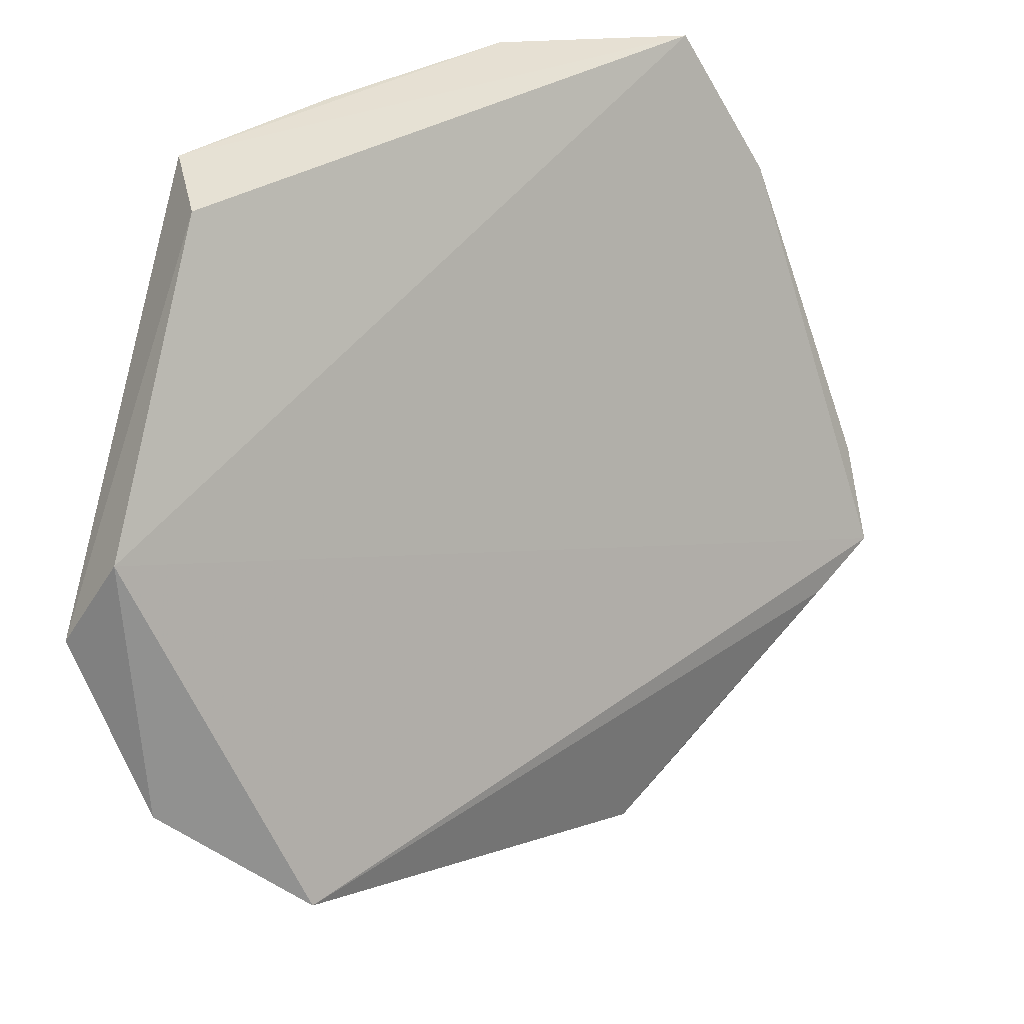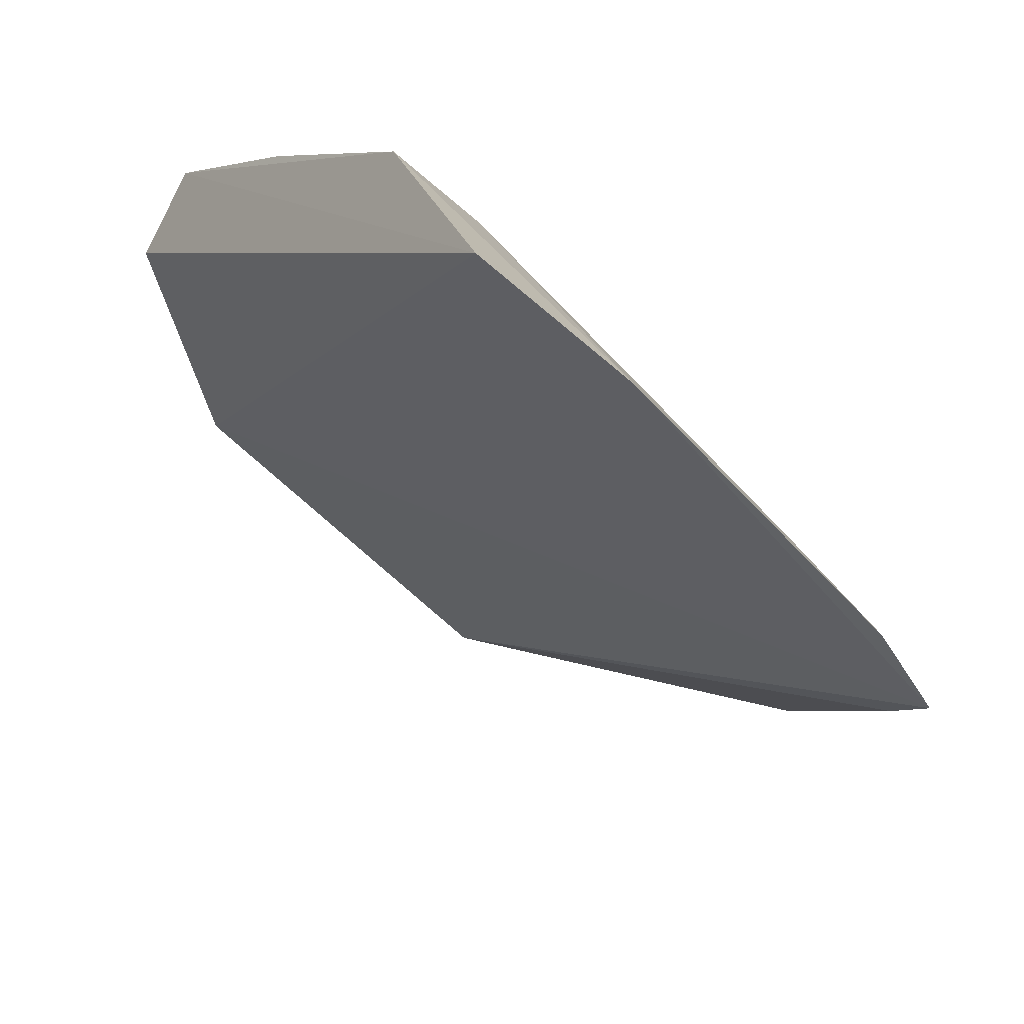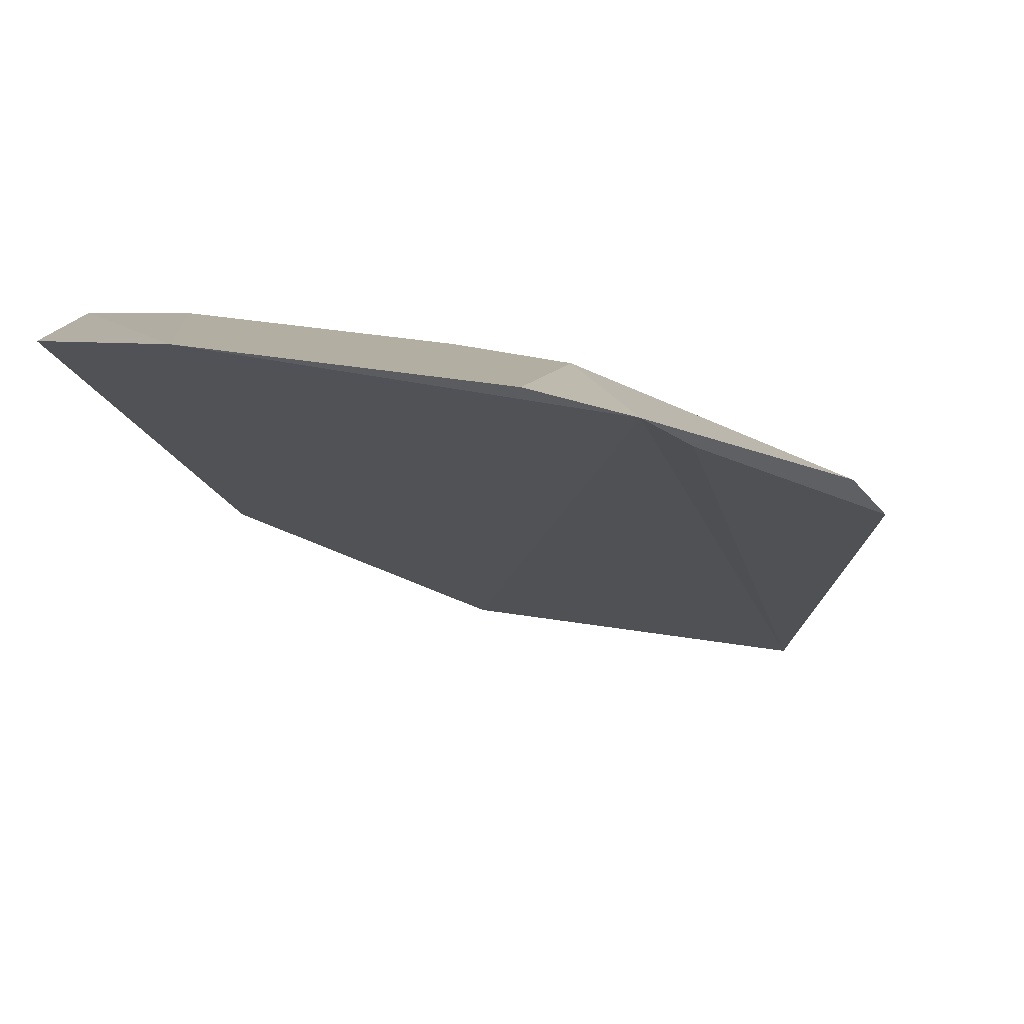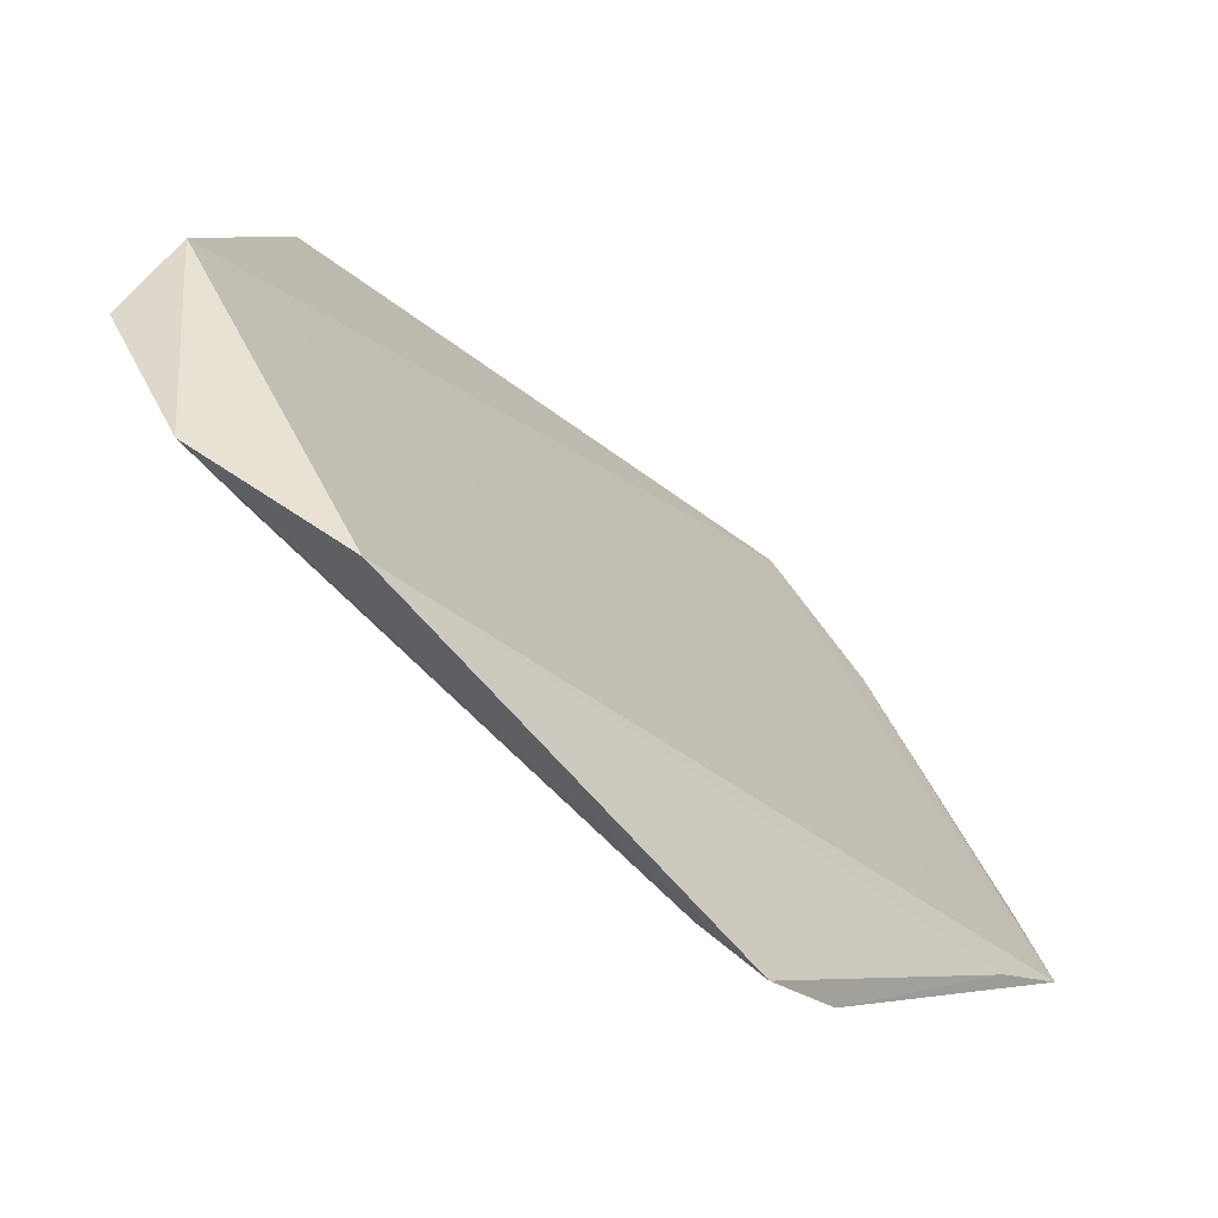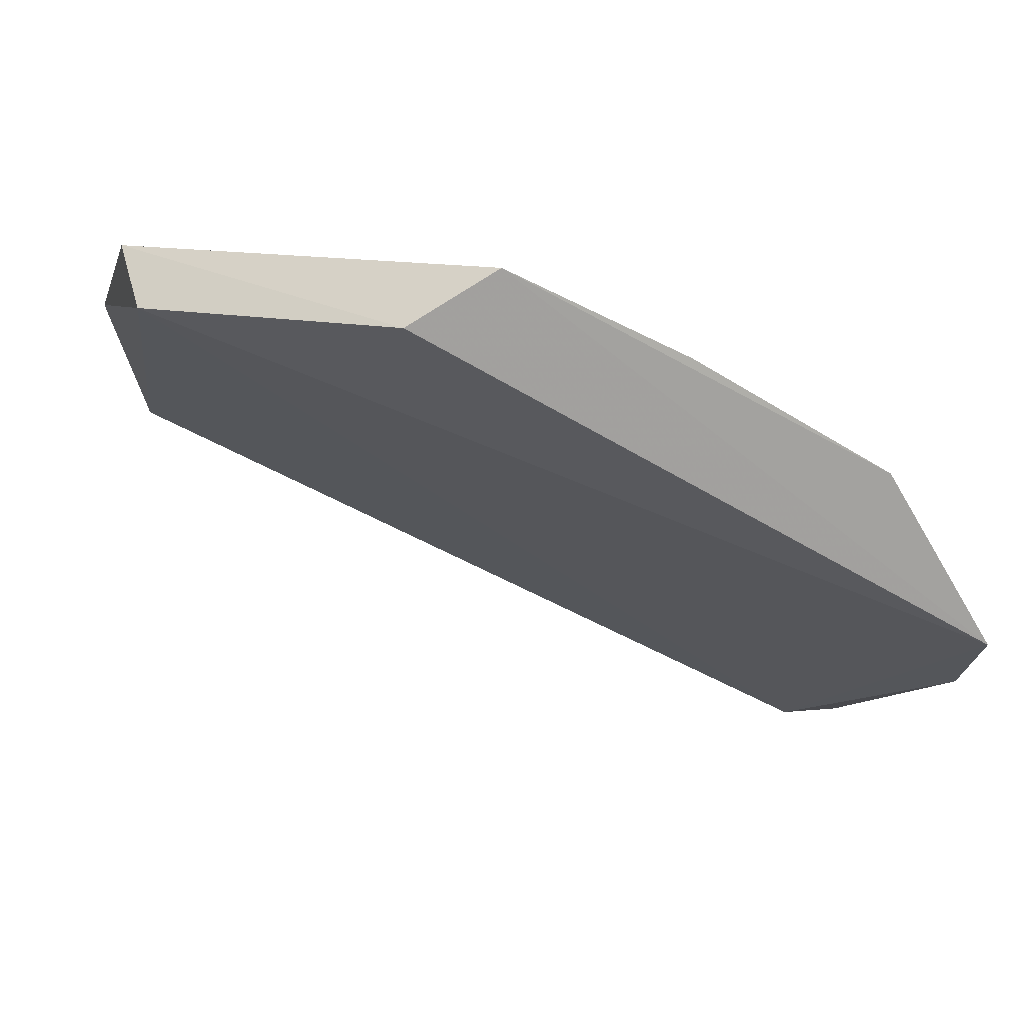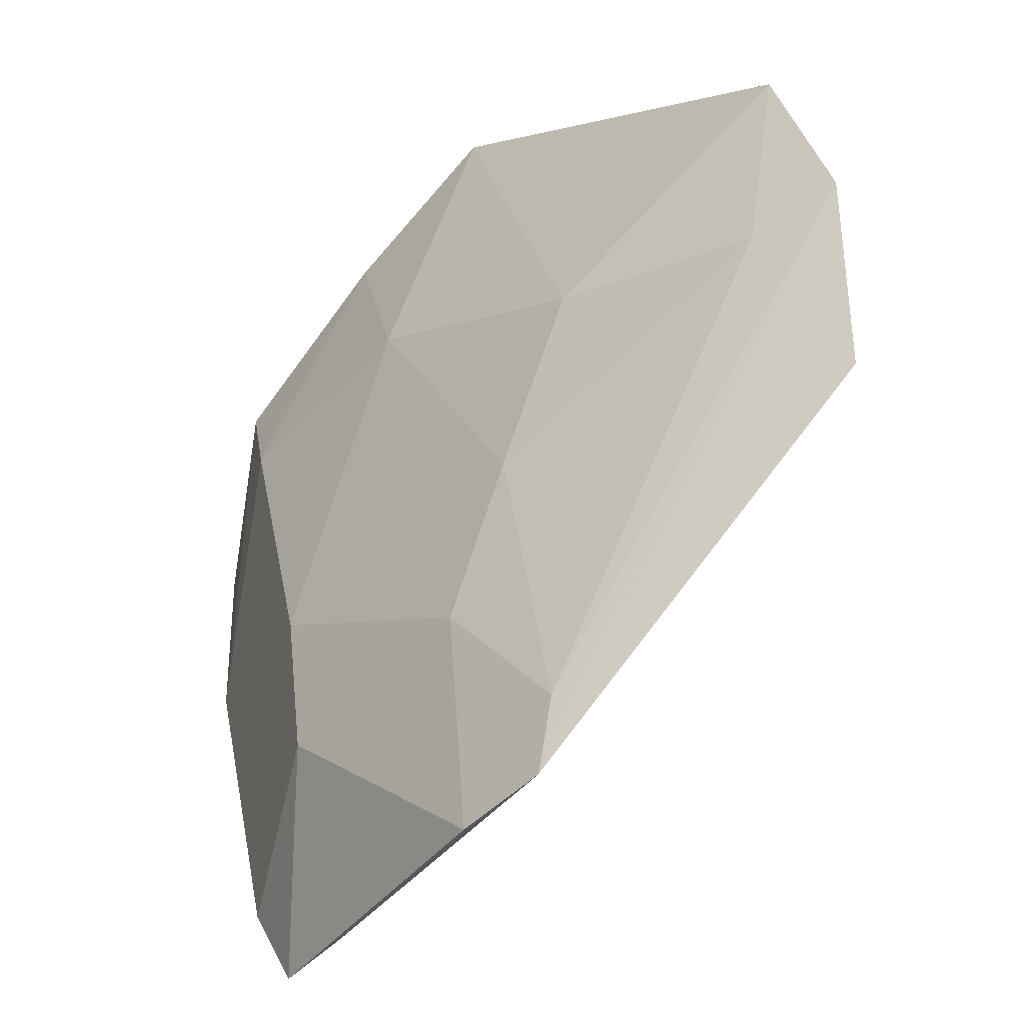
<metadata>
{"format":"obj","ext":"obj","renderer":"f3d","projection":"perspective","resolution":1024,"background":"white","views":[{"elev":32.8,"azim":-71.4,"up":"+Z"},{"elev":-30.7,"azim":49.1,"up":"+Y"},{"elev":-45.8,"azim":103.3,"up":"+Y"},{"elev":-41.1,"azim":-74.0,"up":"+Z"},{"elev":12.3,"azim":-10.6,"up":"+Y"},{"elev":-72.5,"azim":-157.0,"up":"+Z"}]}
</metadata>
<code>
v 0.01004 0.2074 -0.02544
v 0.01422 0.212 -0.01162
v -0.09764 0.2849 0.02128
v -0.05405 0.2935 0.05767
v -0.005783 0.2472 0.002635
v 0.01234 0.2414 0.05616
v -0.003203 0.2355 -0.01451
v -0.08891 0.2782 -0.0142
v -0.06611 0.2861 0.05613
v -0.002707 0.2657 0.05769
v 0.01664 0.2298 0.03434
v -0.09925 0.2923 0.00909
v -0.06145 0.2768 0.001828
v -0.03885 0.2333 -0.05194
v -0.03248 0.2753 0.03013
v -0.003943 0.2628 0.04213
v -0.09483 0.2615 -0.03129
v -0.0265 0.2285 -0.04851
v -0.0462 0.2621 -0.01362
v -0.02956 0.2815 0.05769
v -0.1016 0.2809 -0.0155
v -0.0005827 0.2124 -0.03025
v -0.04363 0.2403 -0.04608
v -0.03262 0.2484 -0.02585
f 6 3 1
f 7 5 2
f 7 2 1
f 9 6 4
f 9 3 6
f 10 4 6
f 11 6 1
f 11 1 2
f 11 10 6
f 11 2 5
f 12 9 4
f 12 3 9
f 13 12 4
f 13 8 12
f 15 13 4
f 16 11 5
f 16 10 11
f 16 5 15
f 17 1 3
f 18 7 1
f 19 8 13
f 19 15 5
f 19 13 15
f 20 16 15
f 20 15 4
f 20 4 10
f 20 10 16
f 21 12 8
f 21 14 17
f 21 17 3
f 21 3 12
f 22 17 14
f 22 1 17
f 22 18 1
f 22 14 18
f 23 8 19
f 23 21 8
f 23 14 21
f 24 19 5
f 24 5 7
f 24 7 18
f 24 23 19
f 24 18 14
f 24 14 23

</code>
